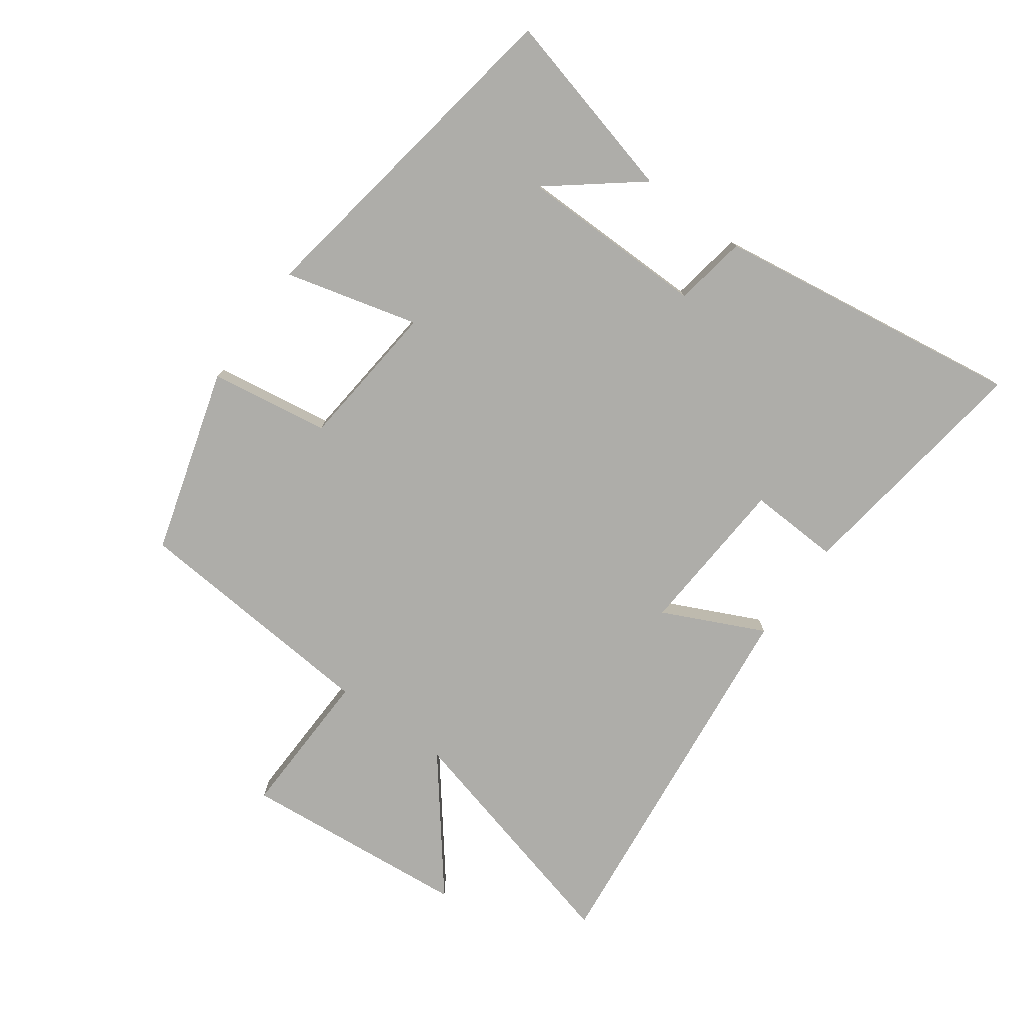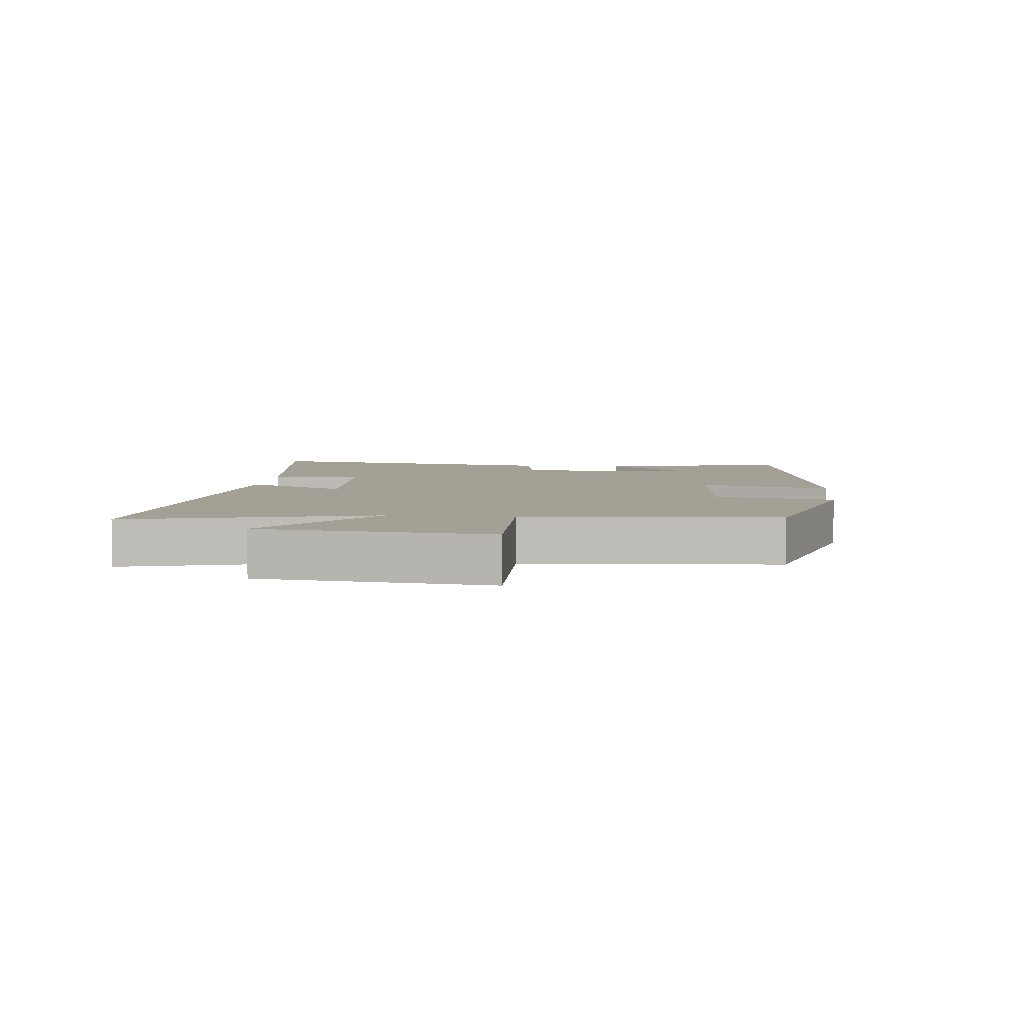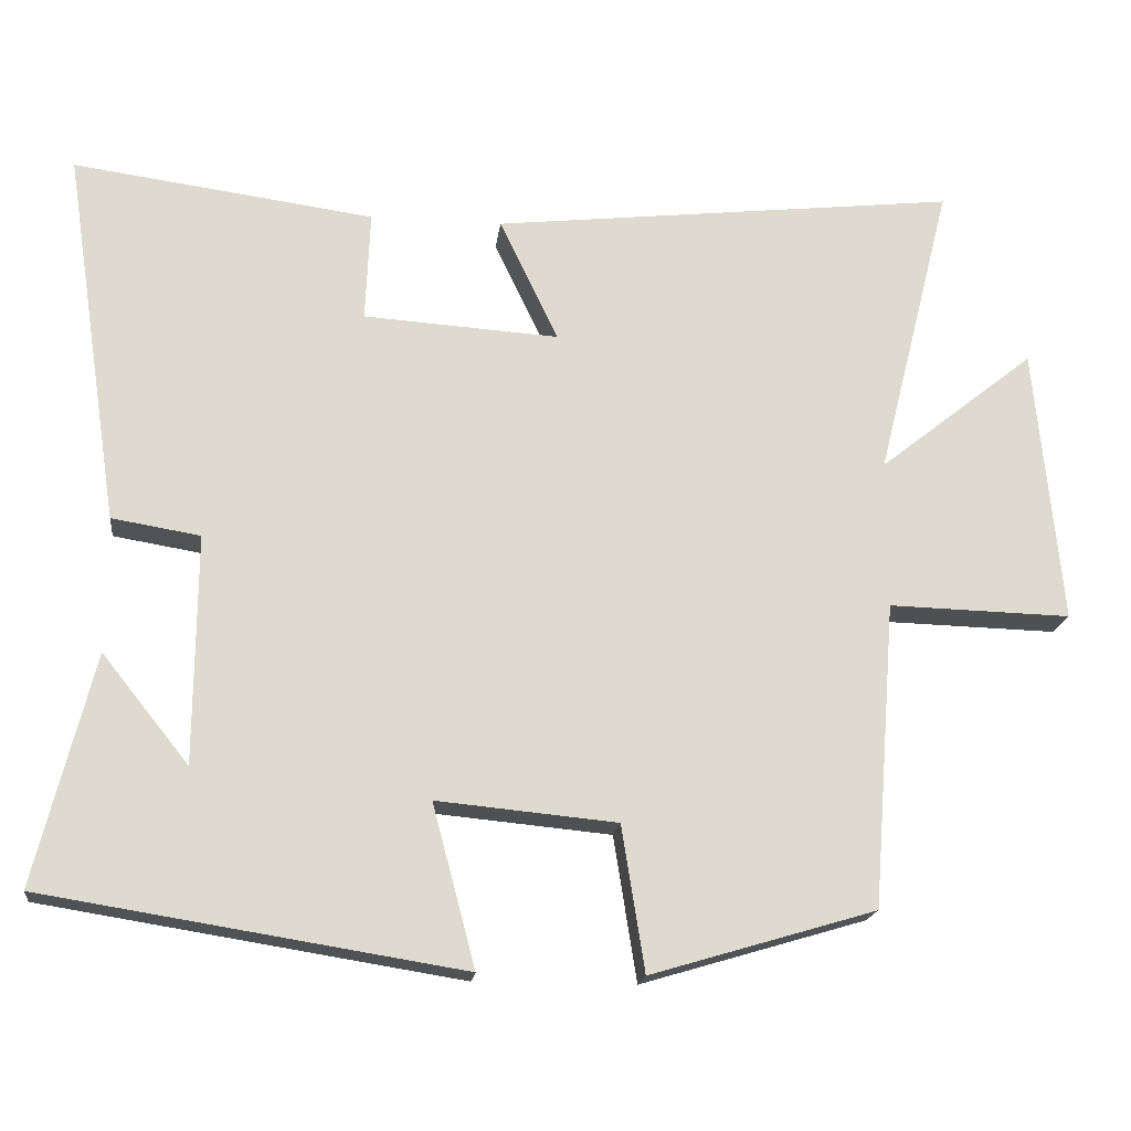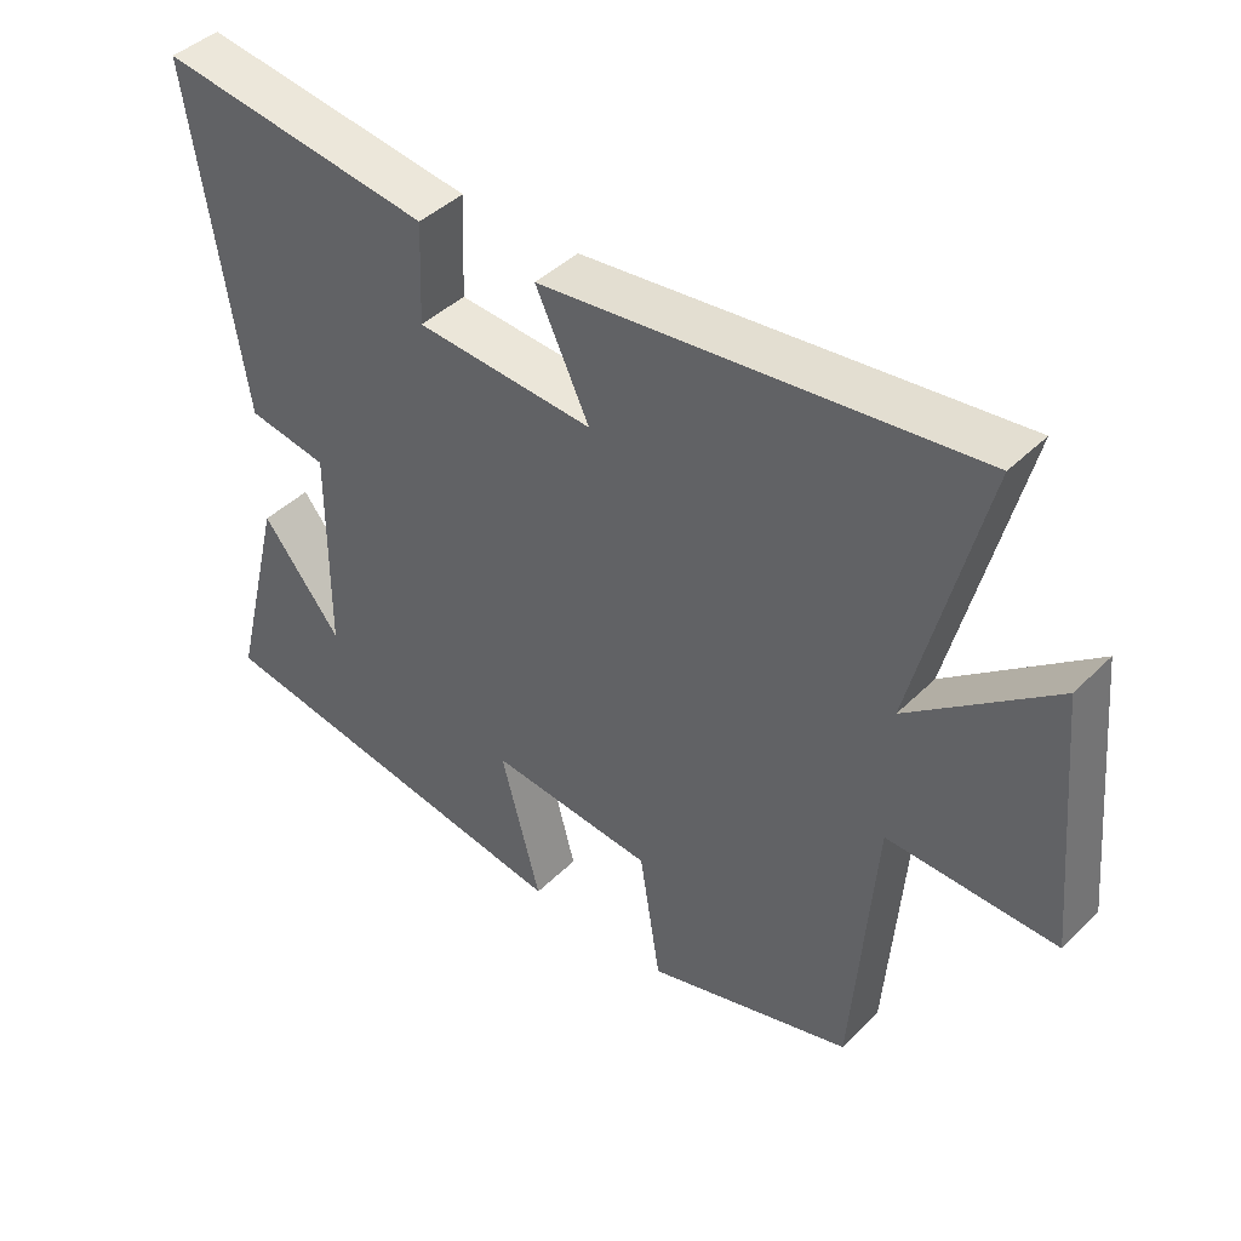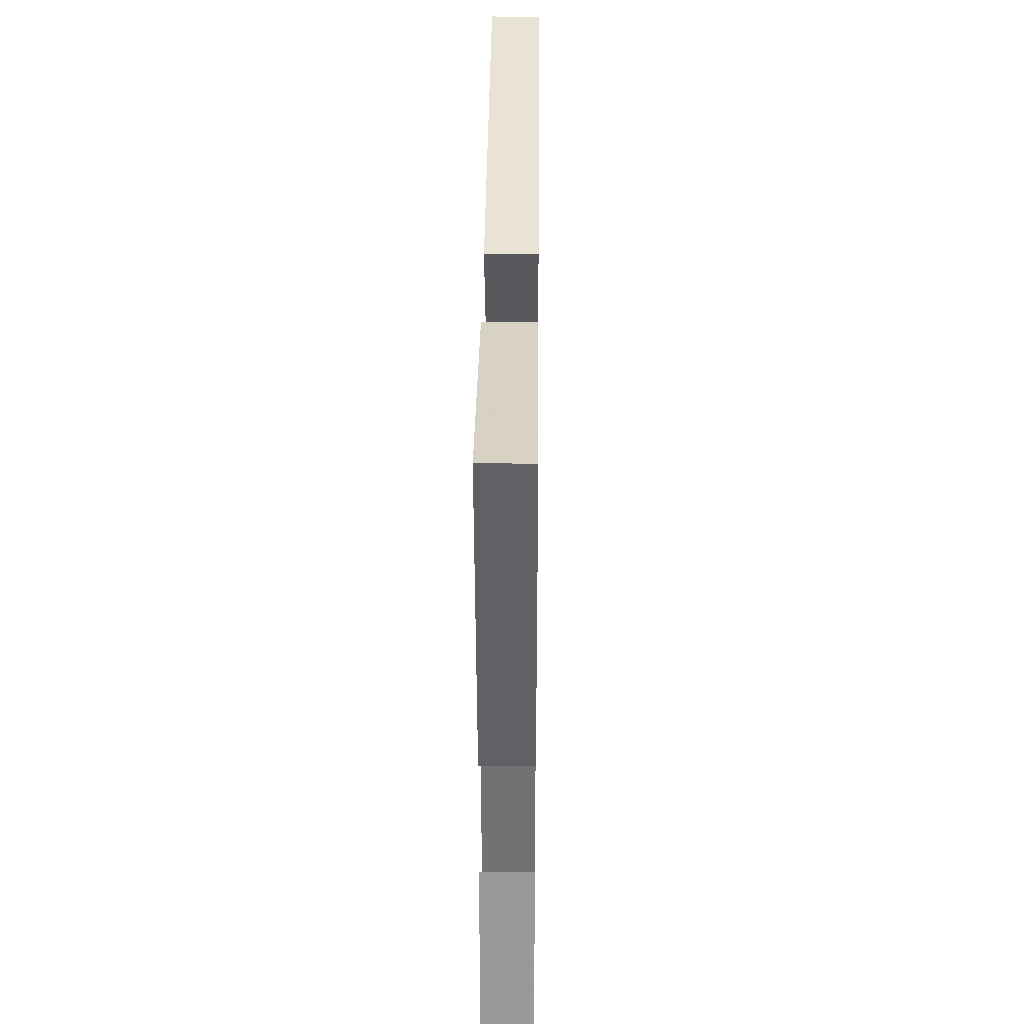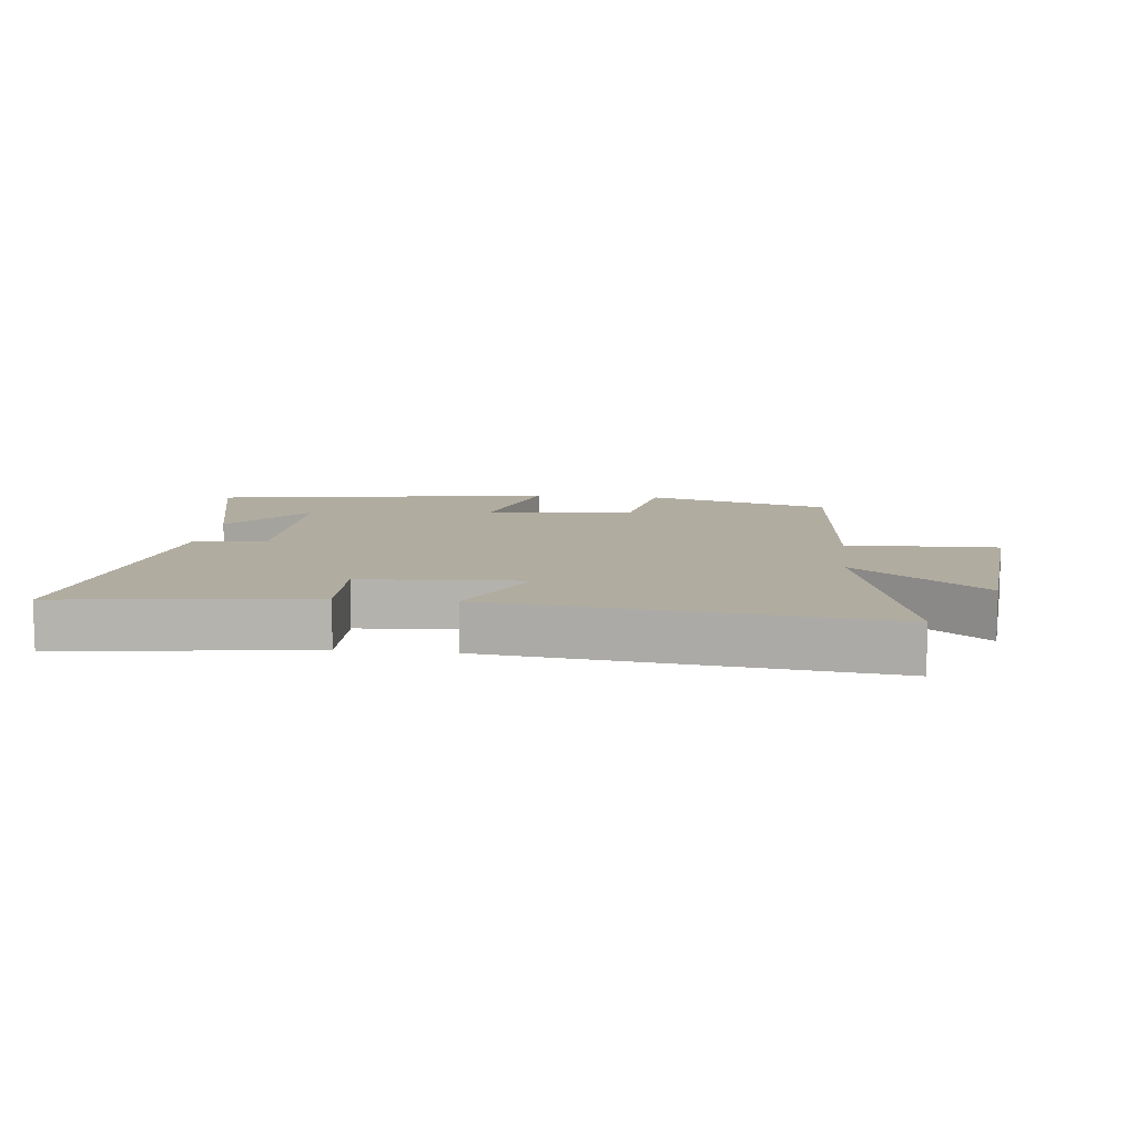
<metadata>
{"format":"obj","ext":"obj","renderer":"f3d","projection":"perspective","resolution":1024,"background":"white","views":[{"elev":-77.1,"azim":-126.1,"up":"+Y"},{"elev":5.7,"azim":96.0,"up":"+Y"},{"elev":-18.4,"azim":-6.8,"up":"+Z"},{"elev":43.0,"azim":40.9,"up":"+Z"},{"elev":34.8,"azim":-89.4,"up":"+Z"},{"elev":10.0,"azim":6.5,"up":"+Y"}]}
</metadata>
<code>
v -0.575 0.07 -0.413
v -0.5 0.07 -0.113
v -0.387 0.07 -0.254
v -0.385 0.07 0.044
v -0.5 0.07 0.063
v -0.574 0.07 0.553
v -0.182 0.07 0.5
v -0.188 0.07 0.356
v 0.066 0.07 0.34
v -0.01 0.07 0.5
v 0.598 0.07 0.569
v 0.5 0.07 0.179
v 0.704 0.07 0.341
v 0.738 0.07 -0.021
v 0.5 0.07 -0.015
v 0.469 0.07 -0.413
v 0.176 0.07 -0.5
v 0.146 0.07 -0.311
v -0.088 0.07 -0.289
v -0.032 0.07 -0.5
v -0.575 0 -0.413
v -0.5 0 -0.113
v -0.387 0 -0.254
v -0.385 0 0.044
v -0.5 0 0.063
v -0.574 0 0.553
v -0.182 0 0.5
v -0.188 0 0.356
v 0.066 0 0.34
v -0.01 0 0.5
v 0.598 0 0.569
v 0.5 0 0.179
v 0.704 0 0.341
v 0.738 0 -0.021
v 0.5 0 -0.015
v 0.469 0 -0.413
v 0.176 0 -0.5
v 0.146 0 -0.311
v -0.088 0 -0.289
v -0.032 0 -0.5
f 19 20 1
f 15 16 17 18
f 15 18 19
f 12 13 14 15
f 12 15 19 1
f 9 10 11 12
f 8 9 12
f 6 7 8
f 5 6 8
f 4 5 8
f 3 4 8 12
f 1 2 3
f 1 3 12
f 21 40 39
f 38 37 36 35
f 39 38 35
f 35 34 33 32
f 21 39 35 32
f 32 31 30 29
f 32 29 28
f 28 27 26
f 28 26 25
f 28 25 24
f 32 28 24 23
f 23 22 21
f 32 23 21
f 1 21 22 2
f 2 22 23 3
f 3 23 24 4
f 4 24 25 5
f 5 25 26 6
f 6 26 27 7
f 7 27 28 8
f 8 28 29 9
f 9 29 30 10
f 10 30 31 11
f 11 31 32 12
f 12 32 33 13
f 13 33 34 14
f 14 34 35 15
f 15 35 36 16
f 16 36 37 17
f 17 37 38 18
f 18 38 39 19
f 19 39 40 20
f 20 40 21 1

</code>
